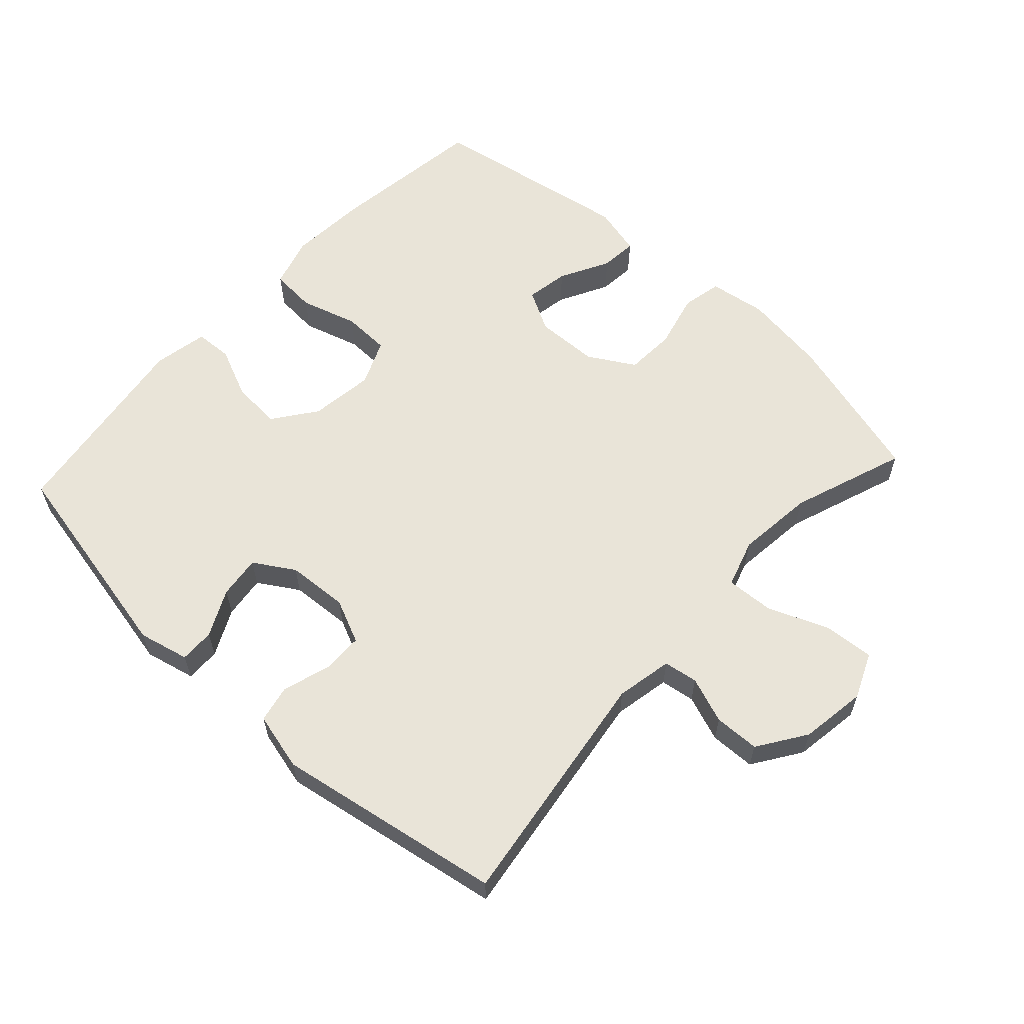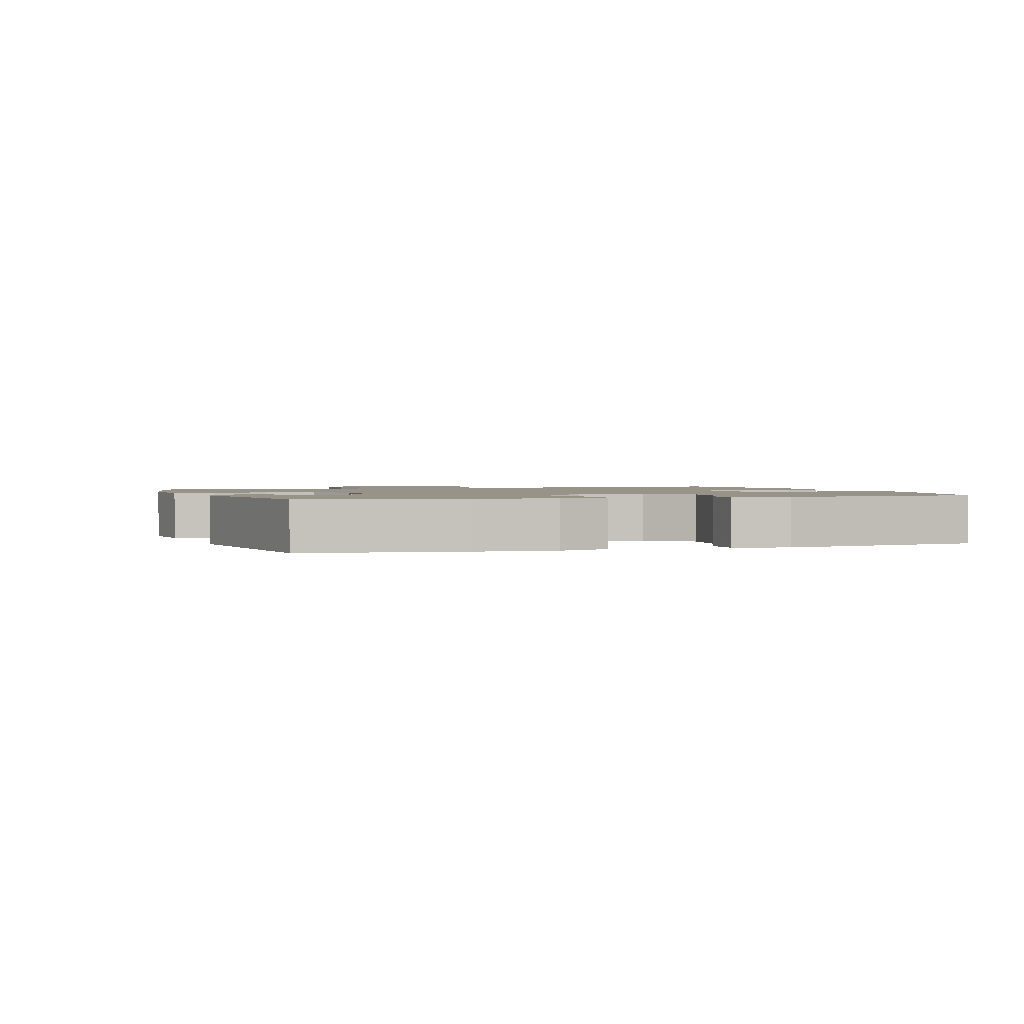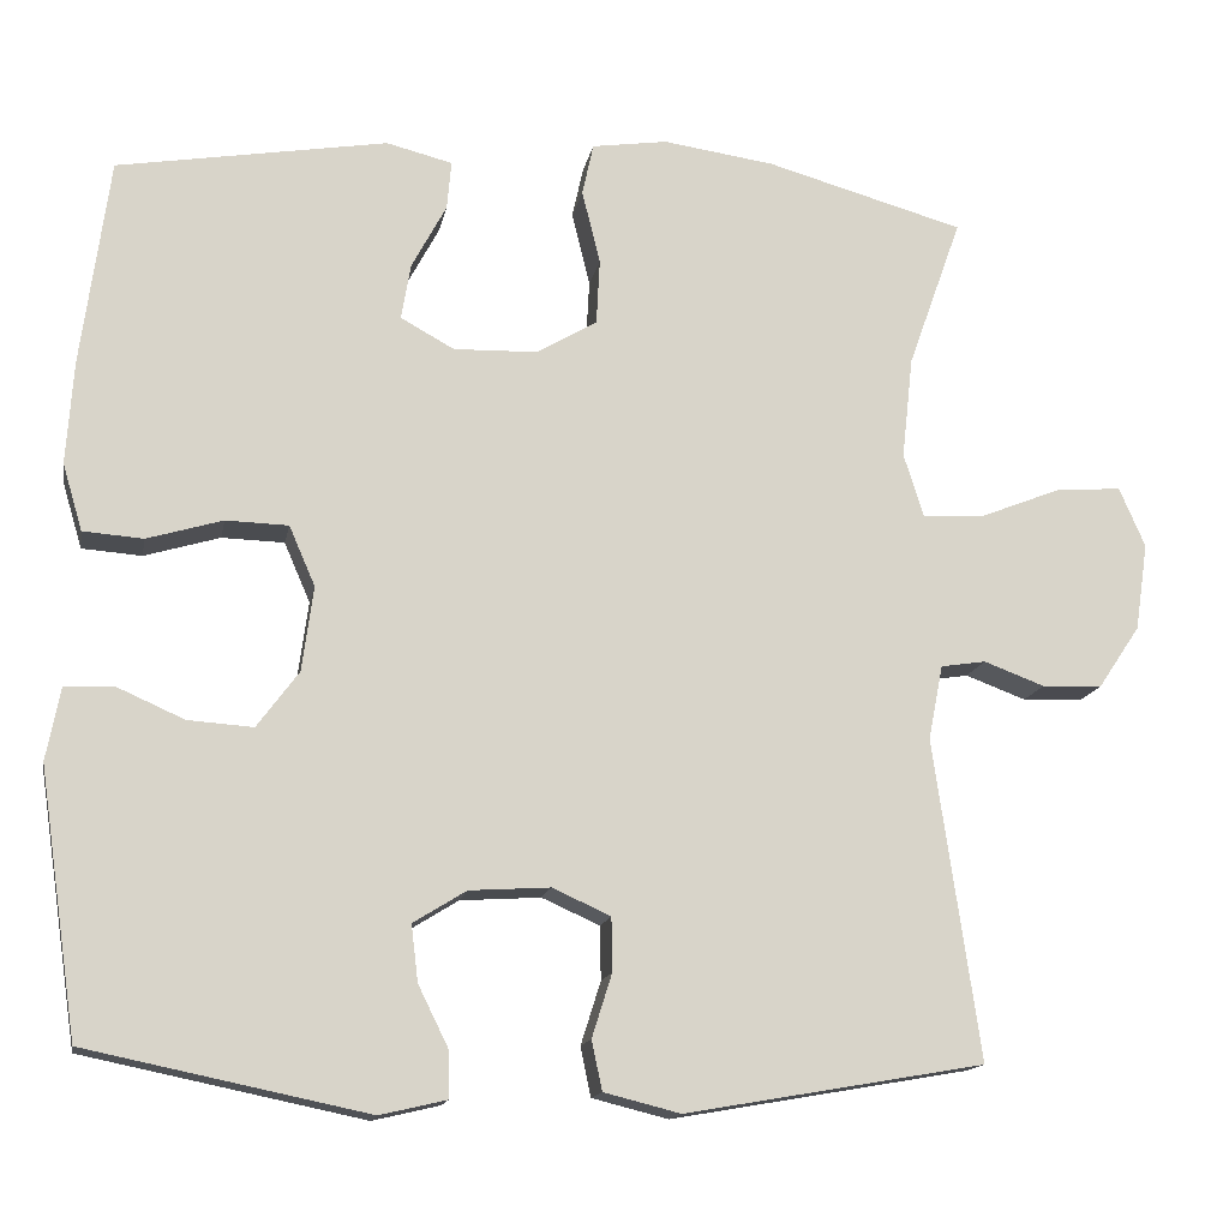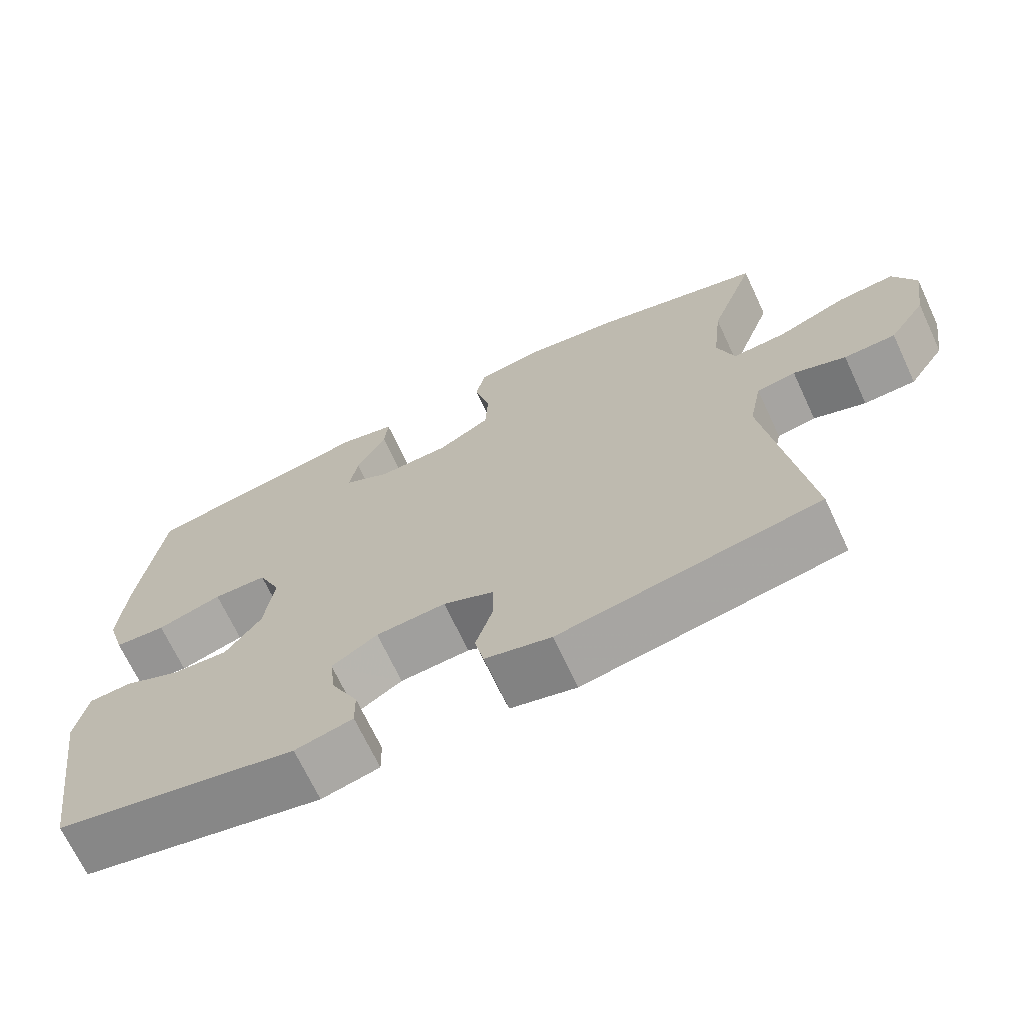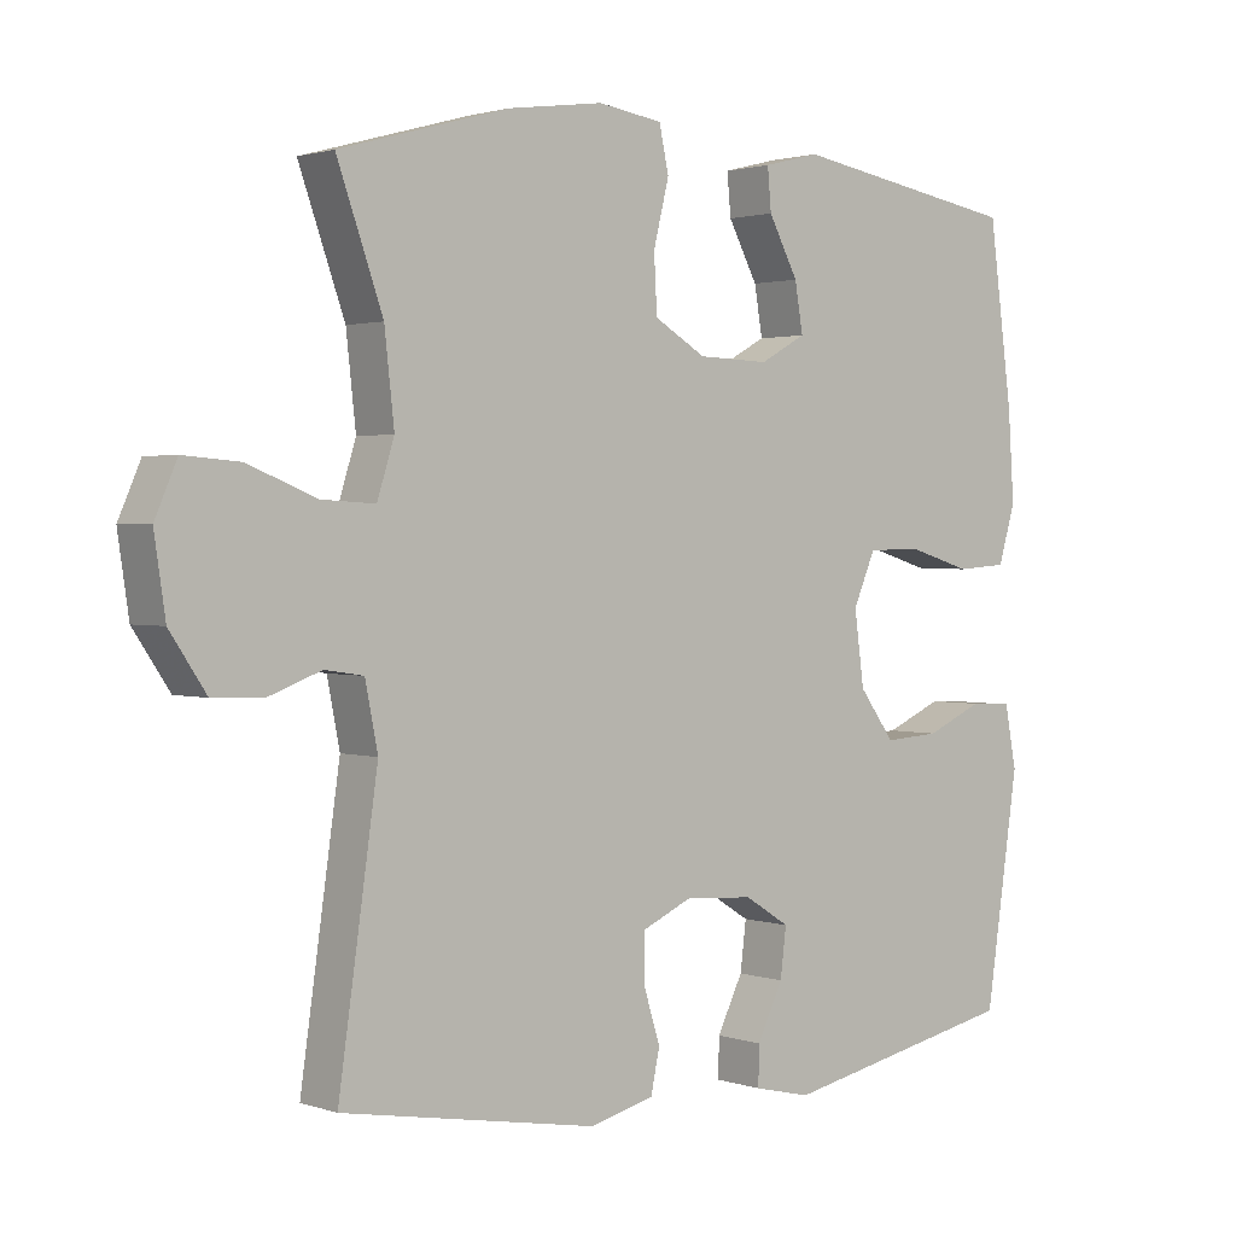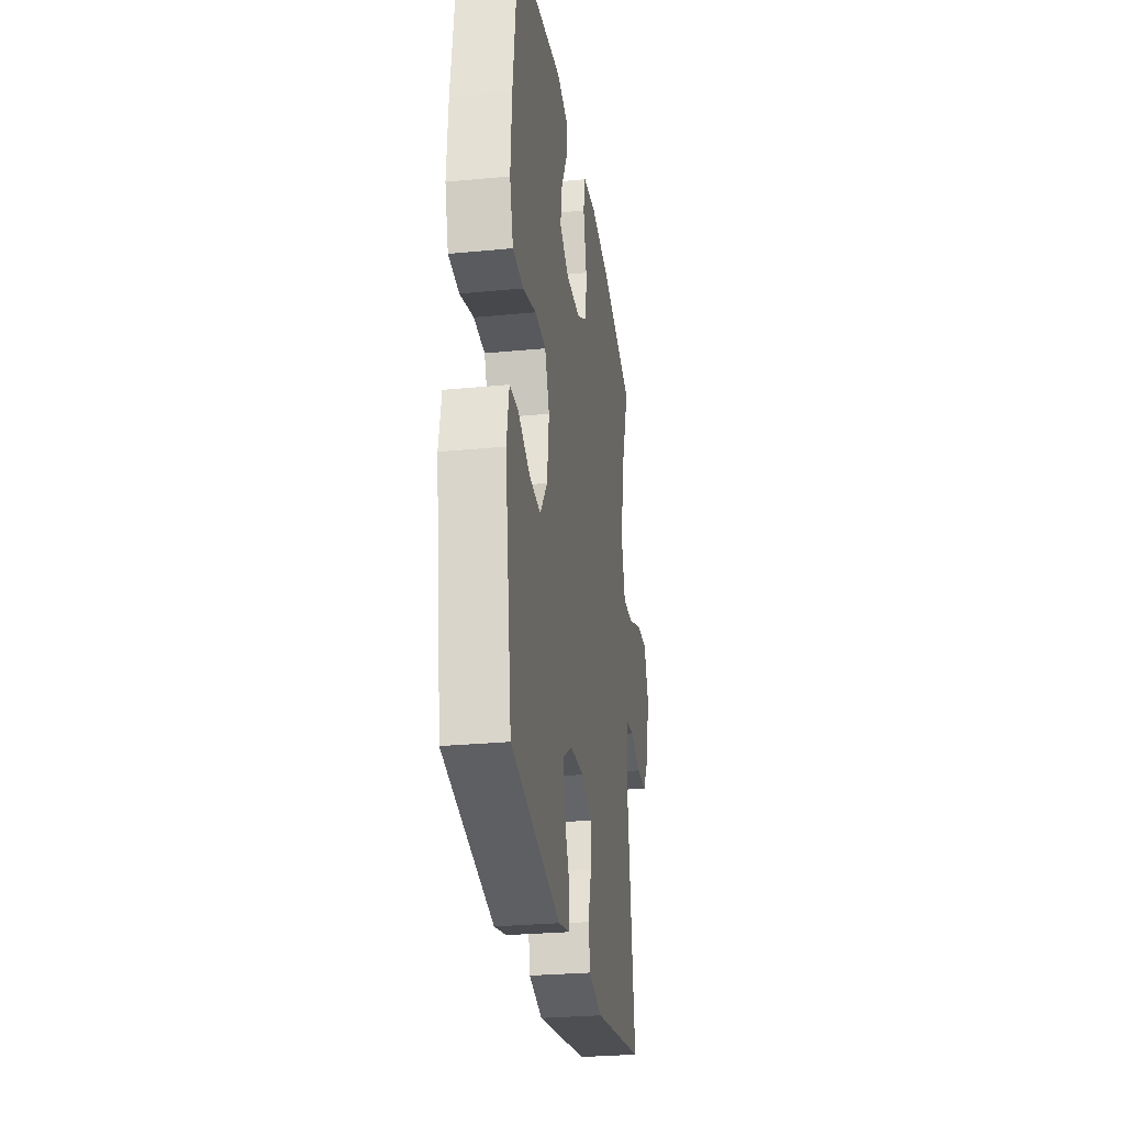
<metadata>
{"format":"obj","ext":"obj","renderer":"f3d","projection":"perspective","resolution":1024,"background":"white","views":[{"elev":60.2,"azim":-137.4,"up":"+Y"},{"elev":1.5,"azim":72.2,"up":"+Y"},{"elev":-14.8,"azim":169.4,"up":"+Z"},{"elev":-69.4,"azim":-154.9,"up":"+Z"},{"elev":1.7,"azim":-40.3,"up":"+Z"},{"elev":-28.0,"azim":98.3,"up":"+Z"}]}
</metadata>
<code>
v -0.5 0.07 0.5
v -0.271 0.07 0.564
v -0.142 0.07 0.582
v -0.055 0.07 0.569
v -0.042 0.07 0.509
v -0.063 0.07 0.424
v -0.059 0.07 0.348
v 0.011 0.07 0.307
v 0.107 0.07 0.304
v 0.169 0.07 0.338
v 0.158 0.07 0.403
v 0.118 0.07 0.478
v 0.113 0.07 0.534
v 0.189 0.07 0.553
v 0.5 0.07 0.5
v 0.532 0.07 0.26
v 0.54 0.07 0.141
v 0.517 0.07 0.064
v 0.448 0.07 0.059
v 0.361 0.07 0.085
v 0.289 0.07 0.083
v 0.259 0.07 0.014
v 0.272 0.07 -0.084
v 0.32 0.07 -0.149
v 0.395 0.07 -0.144
v 0.472 0.07 -0.11
v 0.529 0.07 -0.113
v 0.545 0.07 -0.196
v 0.5 0.07 -0.5
v 0.177 0.07 -0.567
v 0.1 0.07 -0.549
v 0.101 0.07 -0.496
v 0.136 0.07 -0.425
v 0.144 0.07 -0.36
v 0.083 0.07 -0.322
v -0.01 0.07 -0.316
v -0.077 0.07 -0.346
v -0.078 0.07 -0.408
v -0.055 0.07 -0.481
v -0.067 0.07 -0.538
v -0.155 0.07 -0.56
v -0.5 0.07 -0.5
v -0.447 0.07 -0.131
v -0.464 0.07 -0.045
v -0.516 0.07 -0.037
v -0.586 0.07 -0.063
v -0.655 0.07 -0.061
v -0.704 0.07 0.012
v -0.719 0.07 0.113
v -0.689 0.07 0.182
v -0.613 0.07 0.176
v -0.52 0.07 0.139
v -0.448 0.07 0.135
v -0.425 0.07 0.208
v -0.438 0.07 0.326
v -0.5 0 0.5
v -0.271 0 0.564
v -0.142 0 0.582
v -0.055 0 0.569
v -0.042 0 0.509
v -0.063 0 0.424
v -0.059 0 0.348
v 0.011 0 0.307
v 0.107 0 0.304
v 0.169 0 0.338
v 0.158 0 0.403
v 0.118 0 0.478
v 0.113 0 0.534
v 0.189 0 0.553
v 0.5 0 0.5
v 0.532 0 0.26
v 0.54 0 0.141
v 0.517 0 0.064
v 0.448 0 0.059
v 0.361 0 0.085
v 0.289 0 0.083
v 0.259 0 0.014
v 0.272 0 -0.084
v 0.32 0 -0.149
v 0.395 0 -0.144
v 0.472 0 -0.11
v 0.529 0 -0.113
v 0.545 0 -0.196
v 0.5 0 -0.5
v 0.177 0 -0.567
v 0.1 0 -0.549
v 0.101 0 -0.496
v 0.136 0 -0.425
v 0.144 0 -0.36
v 0.083 0 -0.322
v -0.01 0 -0.316
v -0.077 0 -0.346
v -0.078 0 -0.408
v -0.055 0 -0.481
v -0.067 0 -0.538
v -0.155 0 -0.56
v -0.5 0 -0.5
v -0.447 0 -0.131
v -0.464 0 -0.045
v -0.516 0 -0.037
v -0.586 0 -0.063
v -0.655 0 -0.061
v -0.704 0 0.012
v -0.719 0 0.113
v -0.689 0 0.182
v -0.613 0 0.176
v -0.52 0 0.139
v -0.448 0 0.135
v -0.425 0 0.208
v -0.438 0 0.326
f 49 50 51 52
f 49 52 53
f 48 49 53
f 45 46 47 48
f 44 45 48 53
f 43 44 53 54
f 41 42 43
f 38 39 40 41
f 37 38 41 43
f 36 37 43 54
f 30 31 32 33
f 30 33 34
f 29 30 34
f 28 29 34 35
f 25 26 27 28
f 24 25 28 35
f 17 18 19 20
f 17 20 21
f 16 17 21
f 15 16 21
f 14 15 21
f 11 12 13 14
f 10 11 14 21
f 9 10 21 22
f 3 4 5 6
f 3 6 7
f 55 1 2 3
f 55 3 7
f 54 55 7 8
f 23 24 35 36
f 22 23 36 54
f 8 9 22 54
f 107 106 105 104
f 108 107 104
f 108 104 103
f 103 102 101 100
f 108 103 100 99
f 109 108 99 98
f 98 97 96
f 96 95 94 93
f 98 96 93 92
f 109 98 92 91
f 88 87 86 85
f 89 88 85
f 89 85 84
f 90 89 84 83
f 83 82 81 80
f 90 83 80 79
f 75 74 73 72
f 76 75 72
f 76 72 71
f 76 71 70
f 76 70 69
f 69 68 67 66
f 76 69 66 65
f 77 76 65 64
f 61 60 59 58
f 62 61 58
f 58 57 56 110
f 62 58 110
f 63 62 110 109
f 91 90 79 78
f 109 91 78 77
f 109 77 64 63
f 1 56 57 2
f 2 57 58 3
f 3 58 59 4
f 4 59 60 5
f 5 60 61 6
f 6 61 62 7
f 7 62 63 8
f 8 63 64 9
f 9 64 65 10
f 10 65 66 11
f 11 66 67 12
f 12 67 68 13
f 13 68 69 14
f 14 69 70 15
f 15 70 71 16
f 16 71 72 17
f 17 72 73 18
f 18 73 74 19
f 19 74 75 20
f 20 75 76 21
f 21 76 77 22
f 22 77 78 23
f 23 78 79 24
f 24 79 80 25
f 25 80 81 26
f 26 81 82 27
f 27 82 83 28
f 28 83 84 29
f 29 84 85 30
f 30 85 86 31
f 31 86 87 32
f 32 87 88 33
f 33 88 89 34
f 34 89 90 35
f 35 90 91 36
f 36 91 92 37
f 37 92 93 38
f 38 93 94 39
f 39 94 95 40
f 40 95 96 41
f 41 96 97 42
f 42 97 98 43
f 43 98 99 44
f 44 99 100 45
f 45 100 101 46
f 46 101 102 47
f 47 102 103 48
f 48 103 104 49
f 49 104 105 50
f 50 105 106 51
f 51 106 107 52
f 52 107 108 53
f 53 108 109 54
f 54 109 110 55
f 55 110 56 1

</code>
